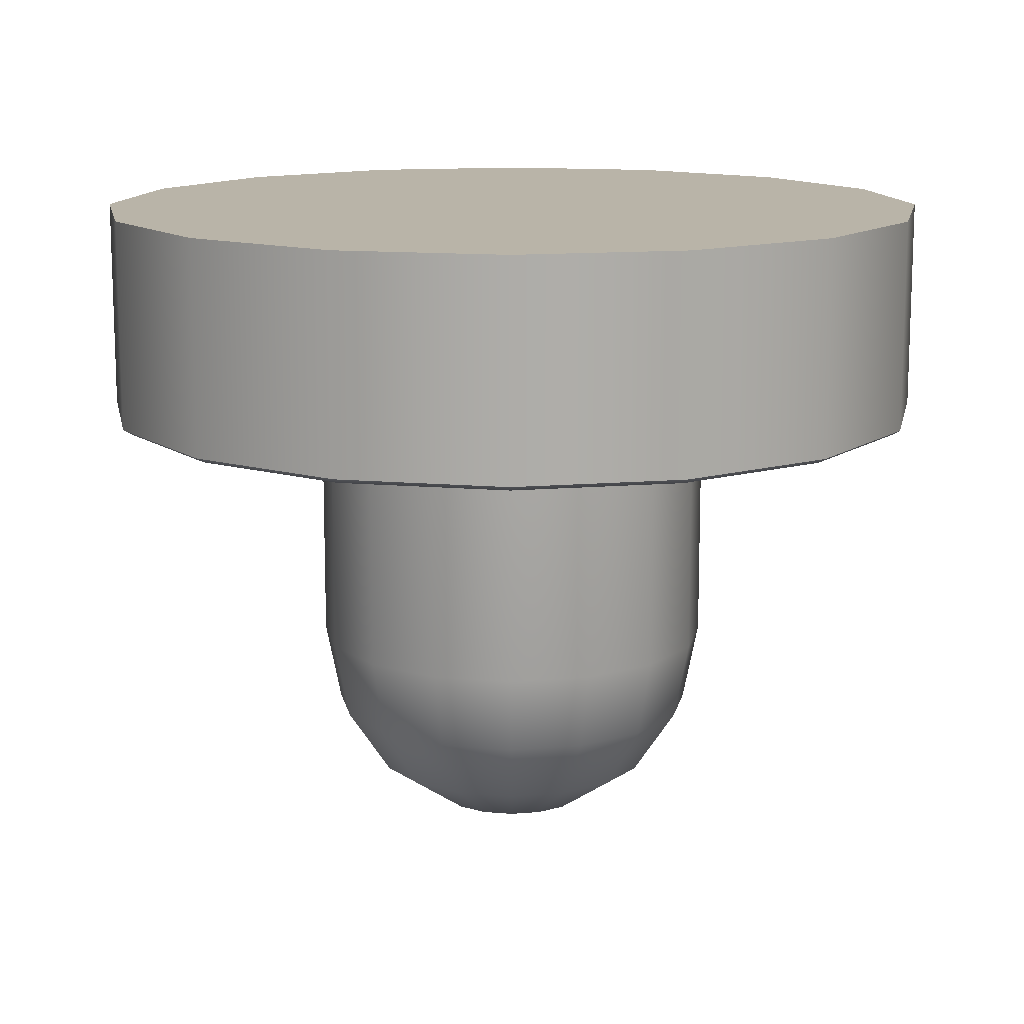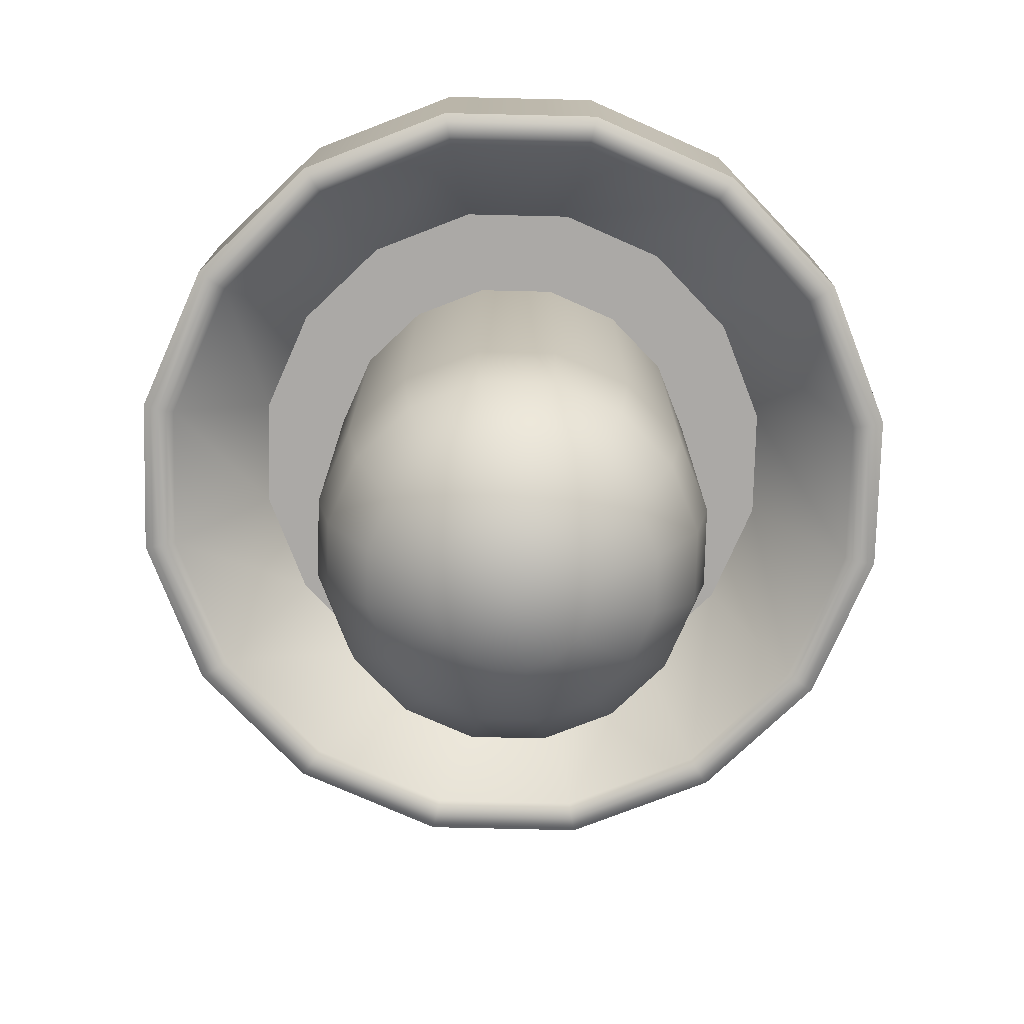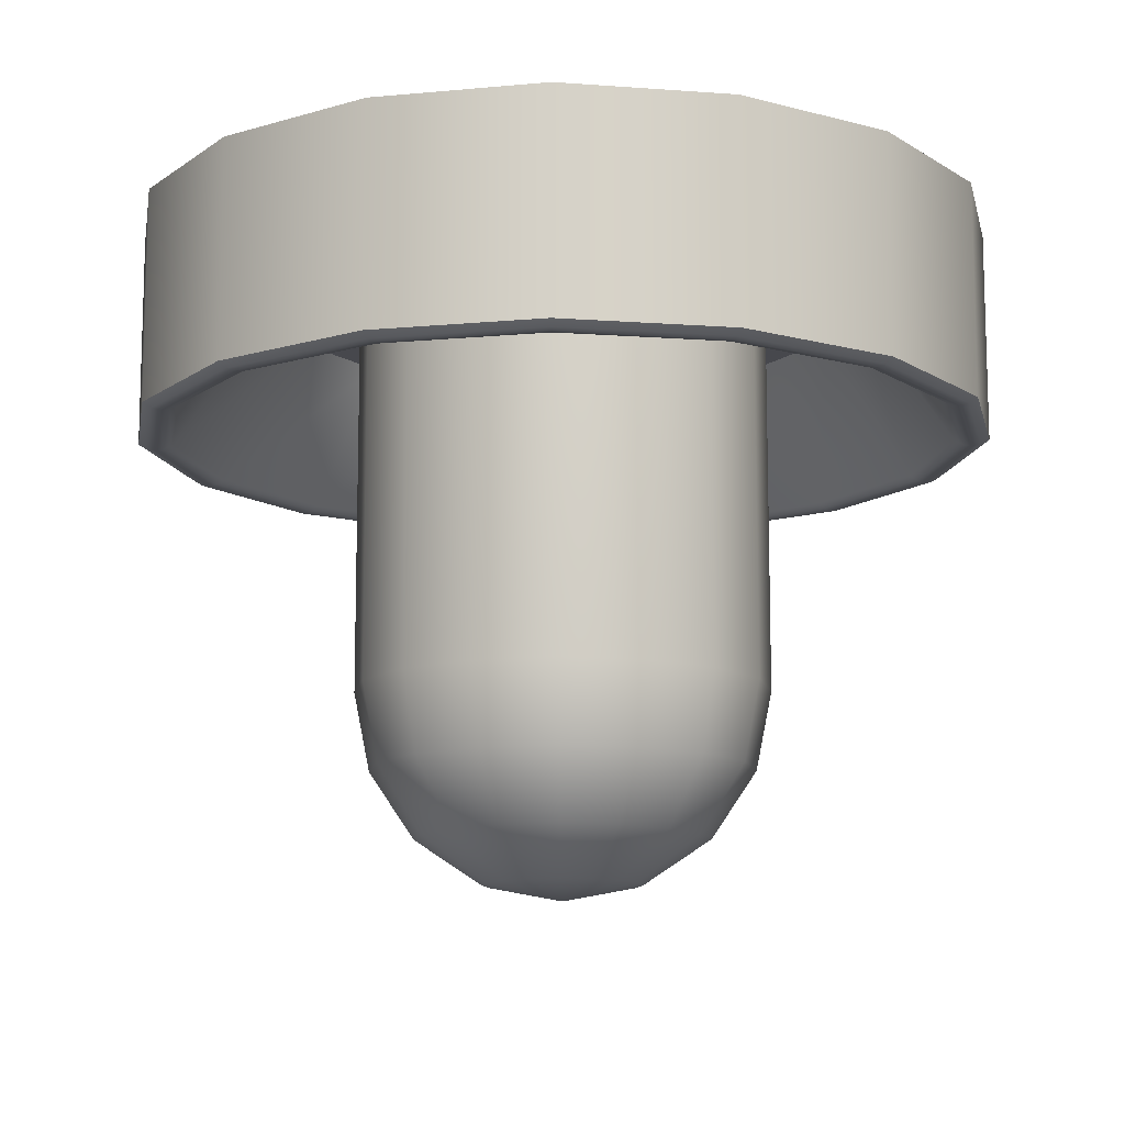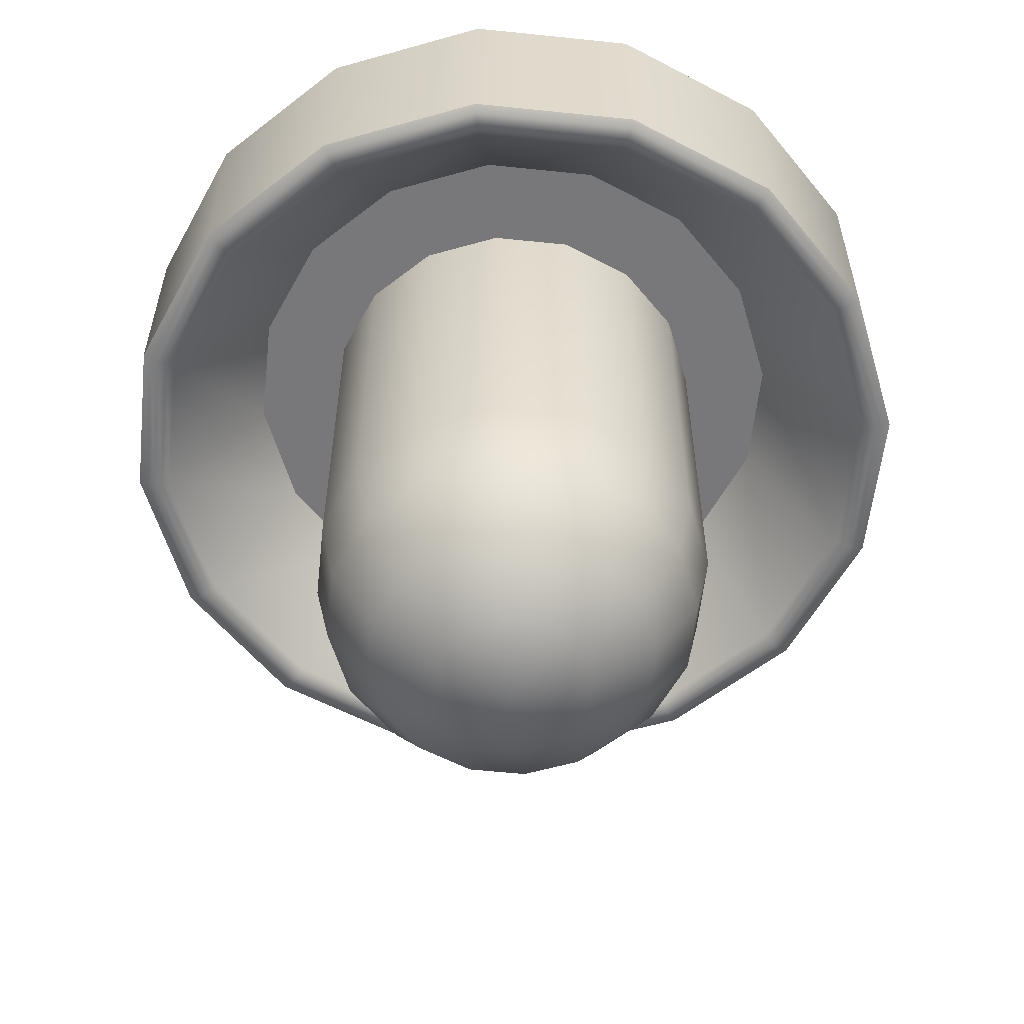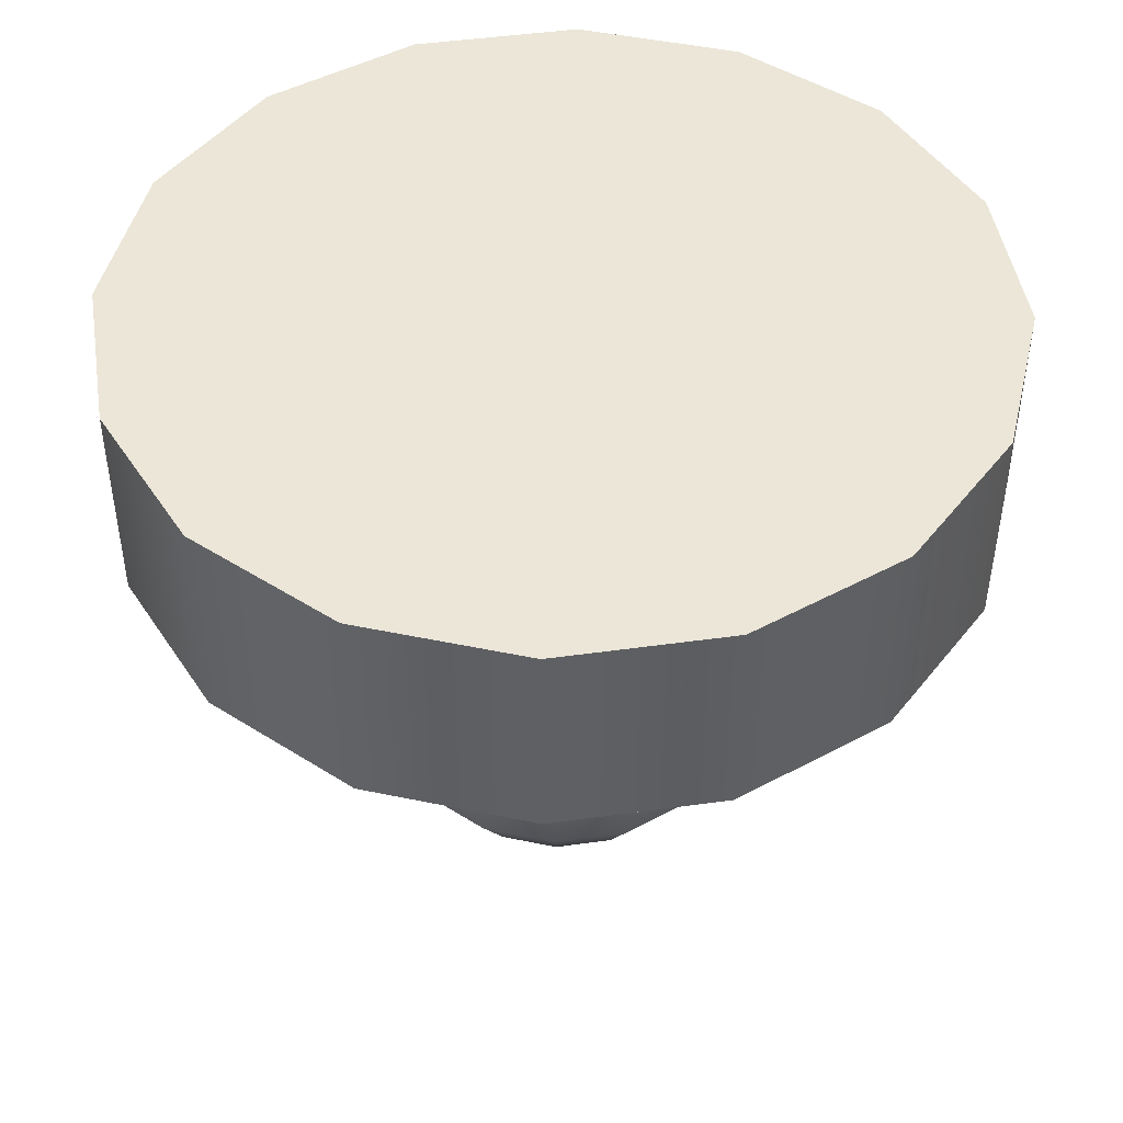
<metadata>
{"format":"obj","ext":"obj","renderer":"f3d","projection":"perspective","resolution":1024,"background":"white","views":[{"elev":13.2,"azim":67.7,"up":"+Z"},{"elev":-75.6,"azim":-80.1,"up":"+Z"},{"elev":-11.7,"azim":136.3,"up":"+Z"},{"elev":-57.6,"azim":-107.4,"up":"+Z"},{"elev":46.4,"azim":92.2,"up":"+Z"}]}
</metadata>
<code>
o Striker2_Sphere.003
v -1e-06 -0.01035 -0.05584
v -1e-06 -0.01912 -0.04998
v -1e-06 -0.02498 -0.04121
v -1e-06 -0.02703 -0.03087
v 0.003958 -0.009558 -0.05584
v 0.007314 -0.01766 -0.04998
v 0.009557 -0.02307 -0.04121
v 0.01034 -0.02498 -0.03087
v -1e-06 0 -0.0579
v 0.007314 -0.007315 -0.05584
v 0.01352 -0.01352 -0.04998
v 0.01766 -0.01766 -0.04121
v 0.01912 -0.01912 -0.03087
v 0.009557 -0.003959 -0.05584
v 0.01766 -0.007315 -0.04998
v 0.02307 -0.009558 -0.04121
v 0.02498 -0.01035 -0.03087
v 0.01034 0 -0.05584
v 0.01912 0 -0.04998
v 0.02498 0 -0.04121
v 0.02703 0 -0.03087
v 0.009557 0.003959 -0.05584
v 0.01766 0.007315 -0.04998
v 0.02307 0.009558 -0.04121
v 0.02498 0.01035 -0.03087
v 0.007314 0.007315 -0.05584
v 0.01352 0.01352 -0.04998
v 0.01766 0.01766 -0.04121
v 0.01912 0.01912 -0.03087
v 0.003958 0.009558 -0.05584
v 0.007314 0.01766 -0.04998
v 0.009557 0.02307 -0.04121
v 0.01034 0.02498 -0.03087
v -1e-06 0.01035 -0.05584
v -1e-06 0.01912 -0.04998
v -1e-06 0.02498 -0.04121
v -1e-06 0.02703 -0.03087
v -0.00396 0.009558 -0.05584
v -0.007316 0.01766 -0.04998
v -0.009559 0.02307 -0.04121
v -0.01035 0.02498 -0.03087
v -0.007316 0.007315 -0.05584
v -0.01352 0.01352 -0.04998
v -0.01766 0.01766 -0.04121
v -0.01912 0.01912 -0.03087
v -0.009559 0.003959 -0.05584
v -0.01766 0.007315 -0.04998
v -0.02308 0.009558 -0.04121
v -0.02498 0.01035 -0.03087
v -0.01035 0 -0.05584
v -0.01912 0 -0.04998
v -0.02498 0 -0.04121
v -0.02704 0 -0.03087
v -0.009559 -0.003959 -0.05584
v -0.01766 -0.007315 -0.04998
v -0.02308 -0.009558 -0.04121
v -0.02498 -0.01035 -0.03087
v -0.007316 -0.007315 -0.05584
v -0.01352 -0.01352 -0.04998
v -0.01766 -0.01766 -0.04121
v -0.01912 -0.01912 -0.03087
v -0.00396 -0.009558 -0.05584
v -0.007316 -0.01766 -0.04998
v -0.009559 -0.02307 -0.04121
v -0.01035 -0.02498 -0.03087
v -1e-06 -0.02703 0.02042
v 0.01034 -0.02498 0.02042
v 0.01912 -0.01912 0.02042
v 0.02498 -0.01035 0.02042
v 0.02703 0 0.02042
v 0.02498 0.01035 0.02042
v 0.01912 0.01912 0.02042
v 0.01034 0.02498 0.02042
v -1e-06 0.02703 0.02042
v -0.01035 0.02498 0.02042
v -0.01912 0.01912 0.02042
v -0.02498 0.01035 0.02042
v -0.02704 0 0.02042
v -0.02498 -0.01035 0.02042
v -0.01912 -0.01912 0.02042
v -0.01035 -0.02498 0.02042
v -1e-06 -0.03896 0.02042
v 0.01491 -0.03599 0.02042
v 0.02755 -0.02755 0.02042
v 0.03599 -0.01491 0.02042
v 0.03896 0 0.02042
v 0.03599 0.01491 0.02042
v 0.02755 0.02755 0.02042
v 0.01491 0.03599 0.02042
v -1e-06 0.03896 0.02042
v -0.01491 0.03599 0.02042
v -0.02755 0.02755 0.02042
v -0.03599 0.01491 0.02042
v -0.03896 0 0.02042
v -0.03599 -0.01491 0.02042
v -0.02755 -0.02755 0.02042
v -0.01491 -0.03599 0.02042
v -1e-06 -0.0517 0.002495
v 0.01978 -0.04777 0.002495
v 0.03656 -0.03656 0.002495
v 0.04777 -0.01979 0.002495
v 0.0517 0 0.002495
v 0.04777 0.01979 0.002495
v 0.03656 0.03656 0.002495
v 0.01978 0.04777 0.002495
v -1e-06 0.0517 0.002495
v -0.01979 0.04777 0.002495
v -0.03656 0.03656 0.002495
v -0.04777 0.01979 0.002495
v -0.0517 0 0.002495
v -0.04777 -0.01979 0.002495
v -0.03656 -0.03656 0.002495
v -0.01979 -0.04777 0.002495
v -1e-06 -0.05622 0.002495
v 0.02151 -0.05194 0.002495
v 0.03975 -0.03975 0.002495
v 0.05194 -0.02151 0.002495
v 0.05622 0 0.002495
v 0.05194 0.02151 0.002495
v 0.03975 0.03975 0.002495
v 0.02151 0.05194 0.002495
v -1e-06 0.05622 0.002495
v -0.02152 0.05194 0.002495
v -0.03975 0.03975 0.002495
v -0.05194 0.02151 0.002495
v -0.05622 0 0.002495
v -0.05194 -0.02151 0.002495
v -0.03975 -0.03975 0.002495
v -0.02151 -0.05194 0.002495
v -1e-06 -0.05622 0.02623
v 0.02151 -0.05194 0.02623
v 0.03975 -0.03975 0.02623
v 0.05194 -0.02151 0.02623
v 0.05622 0 0.02623
v 0.05194 0.02151 0.02623
v 0.03975 0.03975 0.02623
v 0.02151 0.05194 0.02623
v -1e-06 0.05622 0.02623
v -0.02152 0.05194 0.02623
v -0.03975 0.03975 0.02623
v -0.05194 0.02151 0.02623
v -0.05622 0 0.02623
v -0.05194 -0.02151 0.02623
v -0.03975 -0.03975 0.02623
v -0.02151 -0.05194 0.02623
v -1e-06 -0.05622 0.03041
v 0.02151 -0.05194 0.03041
v 0.03975 -0.03975 0.03041
v 0.05194 -0.02151 0.03041
v 0.05622 0 0.03041
v 0.05194 0.02151 0.03041
v 0.03975 0.03975 0.03041
v 0.02151 0.05194 0.03041
v -1e-06 0.05622 0.03041
v -0.02152 0.05194 0.03041
v -0.03975 0.03975 0.03041
v -0.05194 0.02151 0.03041
v -0.05622 0 0.03041
v -0.05194 -0.02151 0.03041
v -0.03975 -0.03975 0.03041
v -0.02151 -0.05194 0.03041
v 0.04881 -0.02022 0.001826
v -0.03896 0.03895 0.001826
v -0.03816 0.03816 0.001685
v -0.03736 0.03736 0.001826
v 0.02022 -0.04881 0.001826
v 0.02065 -0.04985 0.001685
v 0.02108 -0.0509 0.001826
v 0.03895 -0.03895 0.001826
v 0.03816 -0.03816 0.001685
v 0.03736 -0.03736 0.001826
v -1e-06 0.05283 0.001826
v -1e-06 0.05396 0.001685
v -1e-06 0.05509 0.001826
v -0.02108 0.0509 0.001826
v -0.02065 0.04985 0.001685
v -0.02022 0.04881 0.001826
v 0.04985 -0.02065 0.001685
v 0.0509 -0.02108 0.001826
v -0.04881 0.02022 0.001826
v -0.04985 0.02065 0.001685
v -0.0509 0.02108 0.001826
v 0.05283 0 0.001826
v 0.05396 0 0.001685
v 0.05509 0 0.001826
v -0.05283 0 0.001826
v -0.05396 0 0.001685
v -0.05509 0 0.001826
v 0.04881 0.02022 0.001826
v 0.04985 0.02065 0.001685
v 0.0509 0.02108 0.001826
v -0.04881 -0.02022 0.001826
v -0.04985 -0.02065 0.001685
v -0.0509 -0.02108 0.001826
v 0.03736 0.03736 0.001826
v 0.03816 0.03816 0.001685
v 0.03895 0.03895 0.001826
v -0.03736 -0.03736 0.001826
v -0.03816 -0.03816 0.001685
v -0.03896 -0.03895 0.001826
v 0.02022 0.04881 0.001826
v 0.02065 0.04985 0.001685
v 0.02108 0.0509 0.001826
v -0.02022 -0.04881 0.001826
v -0.02065 -0.04985 0.001685
v -0.02108 -0.0509 0.001826
v -1e-06 -0.05509 0.001826
v -1e-06 -0.05396 0.001685
v -1e-06 -0.05283 0.001826
v -1e-06 -0.02703 0.02042
v 0.01034 -0.02498 0.02042
v 0.01912 -0.01912 0.02042
v 0.02498 -0.01035 0.02042
v 0.02703 0 0.02042
v 0.02498 0.01035 0.02042
v 0.01912 0.01912 0.02042
v 0.01034 0.02498 0.02042
v -1e-06 0.02703 0.02042
v -0.01035 0.02498 0.02042
v -0.01912 0.01912 0.02042
v -0.02498 0.01035 0.02042
v -0.02704 0 0.02042
v -0.02498 -0.01035 0.02042
v -0.01912 -0.01912 0.02042
v -0.01035 -0.02498 0.02042
v -1e-06 -0.03896 0.02042
v 0.01491 -0.03599 0.02042
v 0.02755 -0.02755 0.02042
v 0.03599 -0.01491 0.02042
v 0.03896 0 0.02042
v 0.03599 0.01491 0.02042
v 0.02755 0.02755 0.02042
v 0.01491 0.03599 0.02042
v -1e-06 0.03896 0.02042
v -0.01491 0.03599 0.02042
v -0.02755 0.02755 0.02042
v -0.03599 0.01491 0.02042
v -0.03896 0 0.02042
v -0.03599 -0.01491 0.02042
v -0.02755 -0.02755 0.02042
v -0.01491 -0.03599 0.02042
v -1e-06 -0.05622 0.002495
v 0.02151 -0.05194 0.002495
v 0.03975 -0.03975 0.002495
v 0.05194 -0.02151 0.002495
v 0.05622 0 0.002495
v 0.05194 0.02151 0.002495
v 0.03975 0.03975 0.002495
v 0.02151 0.05194 0.002495
v -1e-06 0.05622 0.002495
v -0.02152 0.05194 0.002495
v -0.03975 0.03975 0.002495
v -0.05194 0.02151 0.002495
v -0.05622 0 0.002495
v -0.05194 -0.02151 0.002495
v -0.03975 -0.03975 0.002495
v -0.02151 -0.05194 0.002495
v -1e-06 -0.05622 0.03041
v 0.02151 -0.05194 0.03041
v 0.03975 -0.03975 0.03041
v 0.05194 -0.02151 0.03041
v 0.05622 0 0.03041
v 0.05194 0.02151 0.03041
v 0.03975 0.03975 0.03041
v 0.02151 0.05194 0.03041
v -1e-06 0.05622 0.03041
v -0.02152 0.05194 0.03041
v -0.03975 0.03975 0.03041
v -0.05194 0.02151 0.03041
v -0.05622 0 0.03041
v -0.05194 -0.02151 0.03041
v -0.03975 -0.03975 0.03041
v -0.02151 -0.05194 0.03041
f 3 2 6 7
f 1 9 5
f 4 3 7 8
f 2 1 5 6
f 8 7 12 13
f 6 5 10 11
f 7 6 11 12
f 5 9 10
f 11 10 14 15
f 12 11 15 16
f 10 9 14
f 13 12 16 17
f 16 15 19 20
f 14 9 18
f 17 16 20 21
f 15 14 18 19
f 18 9 22
f 21 20 24 25
f 19 18 22 23
f 20 19 23 24
f 25 24 28 29
f 23 22 26 27
f 24 23 27 28
f 22 9 26
f 28 27 31 32
f 26 9 30
f 29 28 32 33
f 27 26 30 31
f 32 31 35 36
f 30 9 34
f 33 32 36 37
f 31 30 34 35
f 37 36 40 41
f 35 34 38 39
f 36 35 39 40
f 34 9 38
f 41 40 44 45
f 39 38 42 43
f 40 39 43 44
f 38 9 42
f 44 43 47 48
f 42 9 46
f 45 44 48 49
f 43 42 46 47
f 48 47 51 52
f 46 9 50
f 49 48 52 53
f 47 46 50 51
f 53 52 56 57
f 51 50 54 55
f 52 51 55 56
f 50 9 54
f 55 54 58 59
f 56 55 59 60
f 54 9 58
f 57 56 60 61
f 60 59 63 64
f 58 9 62
f 61 60 64 65
f 59 58 62 63
f 62 9 1
f 65 64 3 4
f 63 62 1 2
f 64 63 2 3
f 13 17 213 212
f 61 65 225 224
f 53 57 223 222
f 45 49 221 220
f 41 45 220 219
f 57 61 224 223
f 37 41 219 218
f 33 37 218 217
f 29 33 217 216
f 25 29 216 215
f 49 53 222 221
f 17 21 214 213
f 4 8 211 210
f 21 25 215 214
f 65 4 210 225
f 8 13 212 211
f 79 80 240 239
f 72 73 233 232
f 80 81 241 240
f 73 74 234 233
f 66 67 227 226
f 81 66 226 241
f 74 75 235 234
f 67 68 228 227
f 75 76 236 235
f 68 69 229 228
f 76 77 237 236
f 69 70 230 229
f 77 78 238 237
f 70 71 231 230
f 78 79 239 238
f 71 72 232 231
f 85 86 102 101
f 93 94 110 109
f 86 87 103 102
f 94 95 111 110
f 87 88 104 103
f 95 96 112 111
f 88 89 105 104
f 96 97 113 112
f 89 90 106 105
f 82 83 99 98
f 97 82 98 113
f 90 91 107 106
f 83 84 100 99
f 91 92 108 107
f 84 85 101 100
f 92 93 109 108
f 113 98 209 204
f 174 175 251 250
f 168 169 244 243
f 175 163 252 251
f 169 179 245 244
f 163 182 253 252
f 179 185 246 245
f 182 188 254 253
f 185 191 247 246
f 188 194 255 254
f 191 197 248 247
f 194 200 256 255
f 197 203 249 248
f 200 206 257 256
f 203 174 250 249
f 207 168 243 242
f 127 128 144 143
f 120 121 137 136
f 128 129 145 144
f 121 122 138 137
f 114 115 131 130
f 129 114 130 145
f 122 123 139 138
f 115 116 132 131
f 123 124 140 139
f 116 117 133 132
f 124 125 141 140
f 117 118 134 133
f 125 126 142 141
f 118 119 135 134
f 126 127 143 142
f 119 120 136 135
f 141 142 270 269
f 134 135 263 262
f 142 143 271 270
f 135 136 264 263
f 143 144 272 271
f 136 137 265 264
f 144 145 273 272
f 137 138 266 265
f 130 131 259 258
f 145 130 258 273
f 138 139 267 266
f 131 132 260 259
f 139 140 268 267
f 132 133 261 260
f 140 141 269 268
f 133 134 262 261
f 147 148 149 150 151 152 153 154 155 156 157 158 159 160 161 146
f 192 198 199 193
f 111 112 198 192
f 196 202 203 197
f 195 201 202 196
f 104 105 201 195
f 199 205 206 200
f 198 204 205 199
f 112 113 204 198
f 202 173 174 203
f 201 172 173 202
f 105 106 172 201
f 208 167 168 207
f 209 166 167 208
f 98 99 166 209
f 205 208 207 206
f 204 209 208 205
f 206 207 242 257
f 193 199 200 194
f 103 104 195 189
f 189 195 196 190
f 190 196 197 191
f 110 111 192 186
f 186 192 193 187
f 187 193 194 188
f 102 103 189 183
f 183 189 190 184
f 184 190 191 185
f 109 110 186 180
f 180 186 187 181
f 181 187 188 182
f 101 102 183 162
f 162 183 184 178
f 178 184 185 179
f 108 109 180 165
f 165 180 181 164
f 164 181 182 163
f 100 101 162 171
f 171 162 178 170
f 170 178 179 169
f 107 108 165 177
f 177 165 164 176
f 176 164 163 175
f 99 100 171 166
f 166 171 170 167
f 167 170 169 168
f 106 107 177 172
f 172 177 176 173
f 173 176 175 174

</code>
